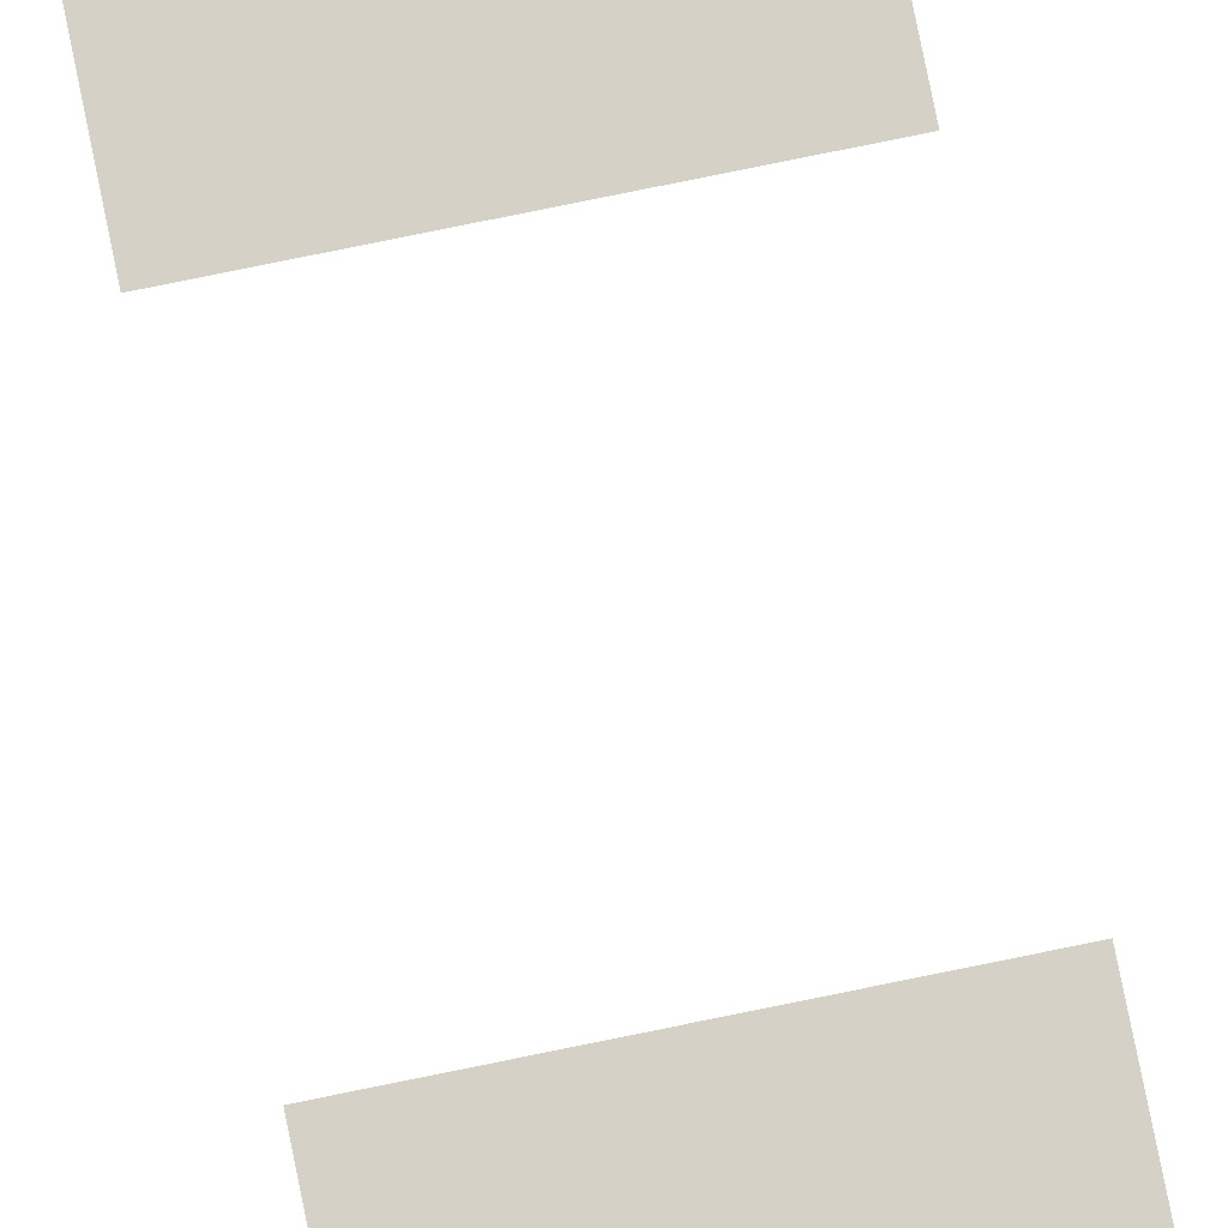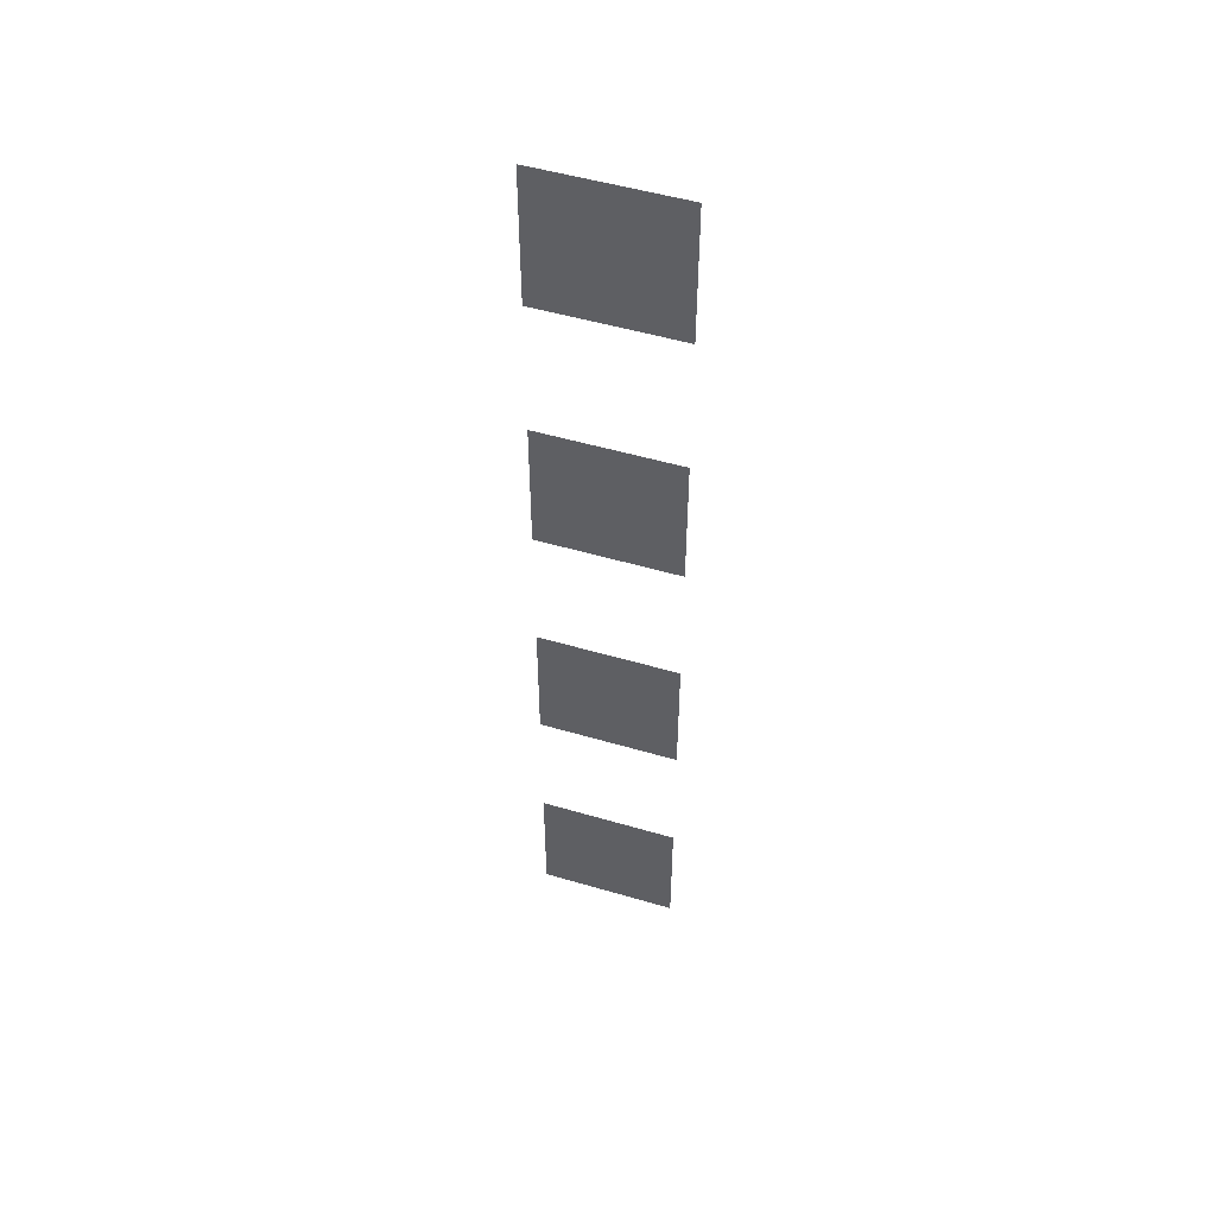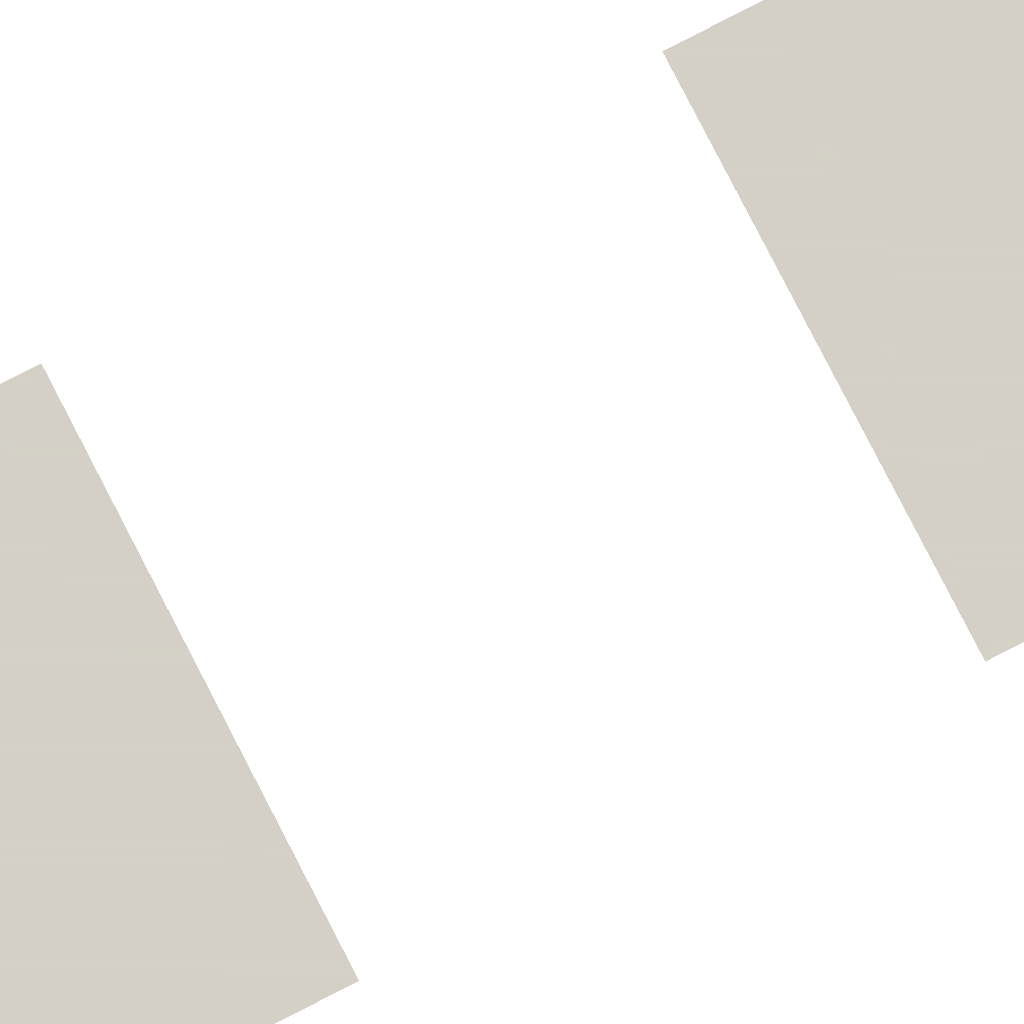
<metadata>
{"format":"obj","ext":"obj","renderer":"f3d","projection":"perspective","resolution":1024,"background":"white","views":[{"elev":79.4,"azim":-11.5,"up":"+Y"},{"elev":51.4,"azim":17.7,"up":"+Z"},{"elev":79.9,"azim":62.8,"up":"+Y"}]}
</metadata>
<code>
v 156 50 150
v 158 50 144
v 156 50 156
v 158 50 148
v 158 50 150
v 156 50 152
v 158 50 154
v 158 50 146
v 158 50 156
v 156 50 148
v 156 50 146
v 158 50 158
v 158 50 152
v 156 50 154
v 156 50 158
v 156 50 144
f 2 16 8
f 16 11 8
f 4 10 5
f 10 1 5
f 13 6 7
f 6 14 7
f 9 3 12
f 3 15 12

</code>
